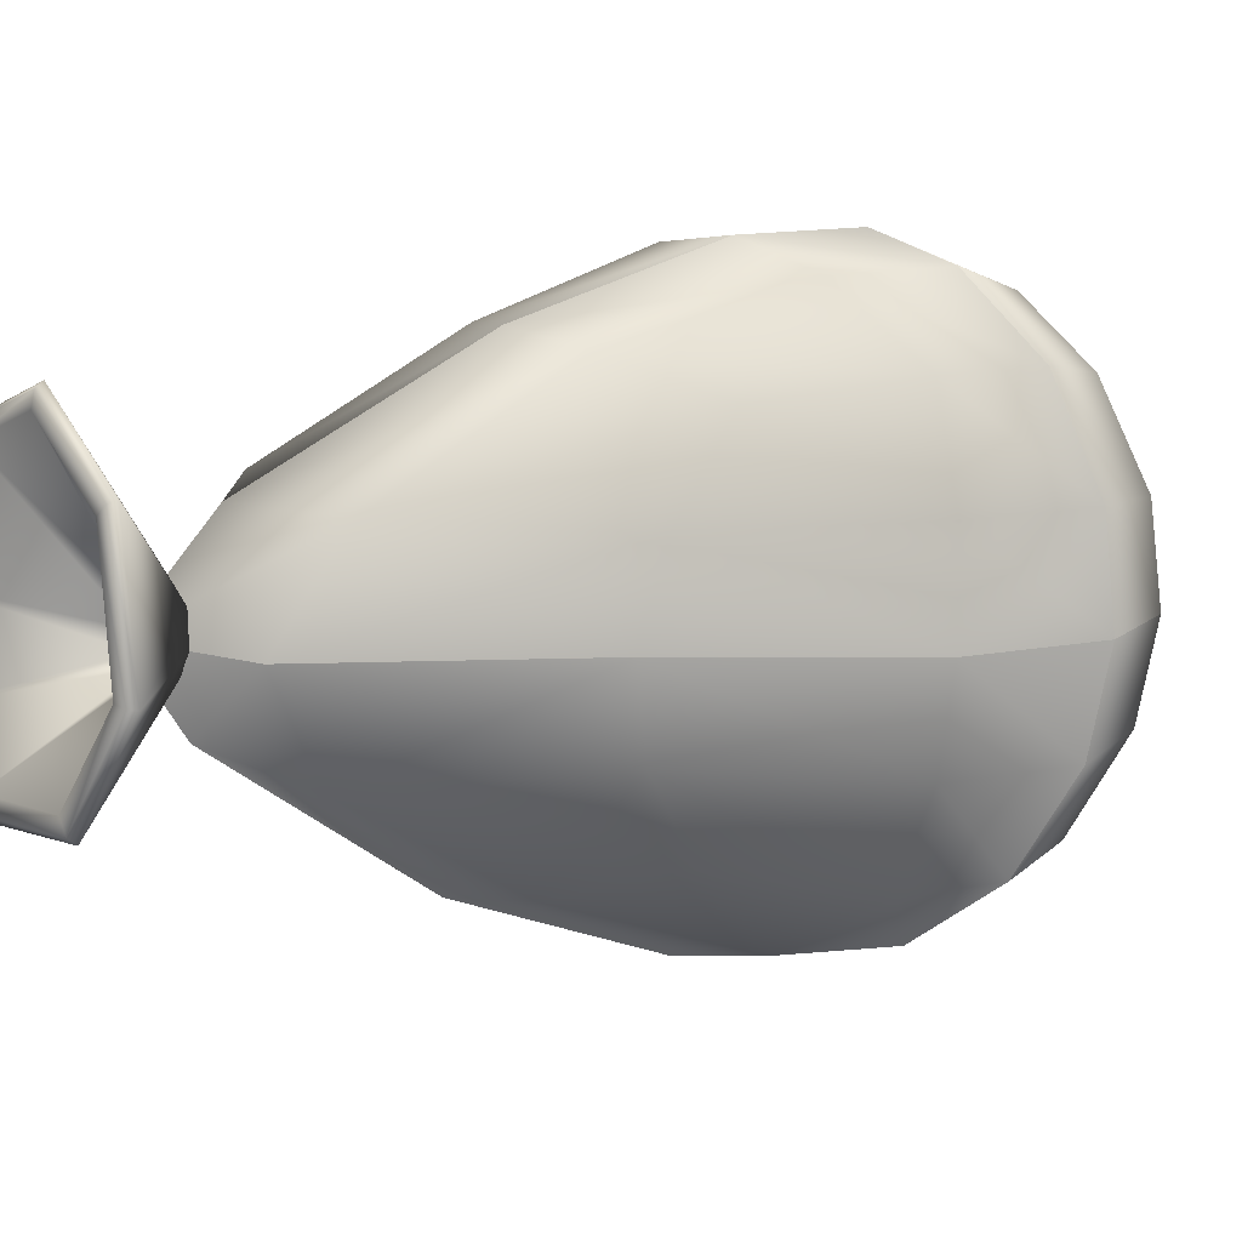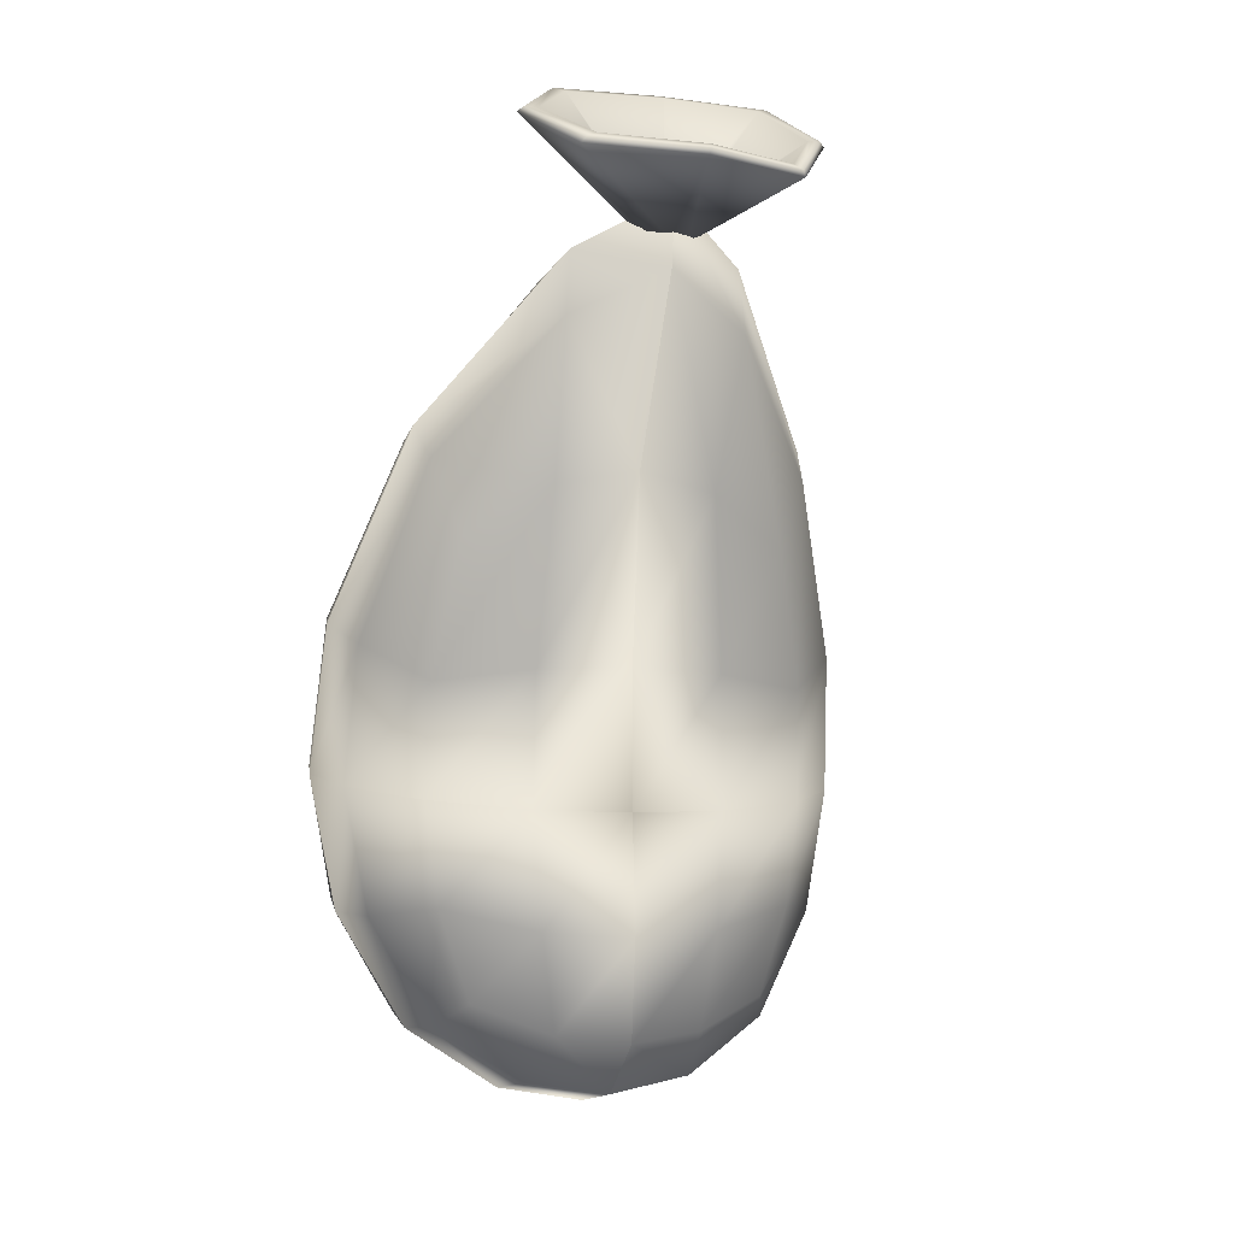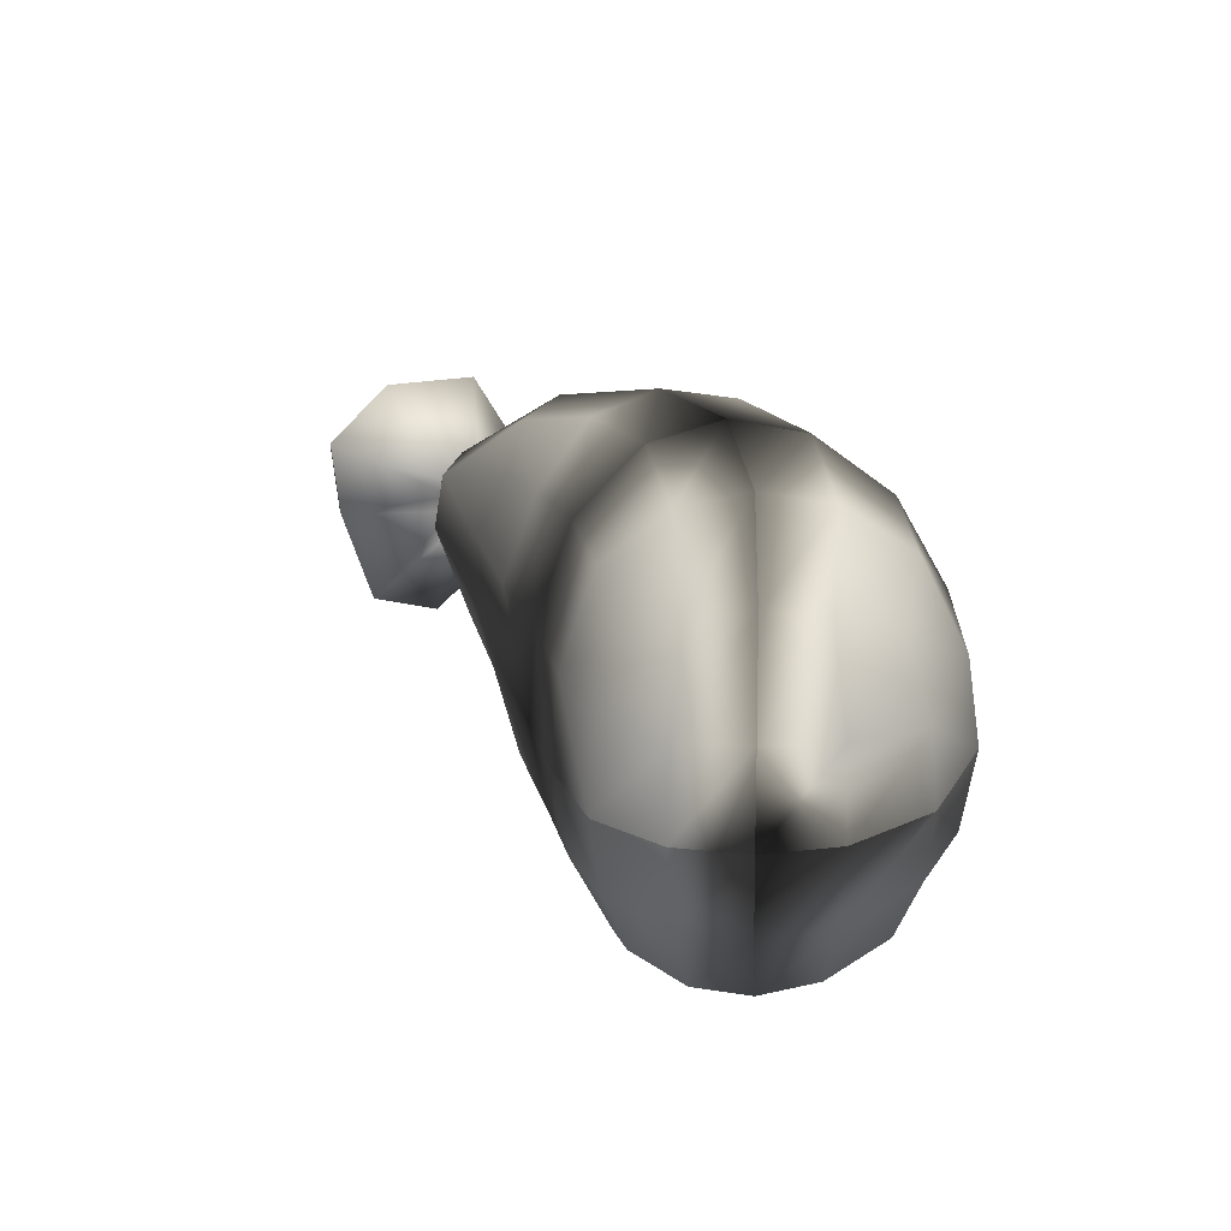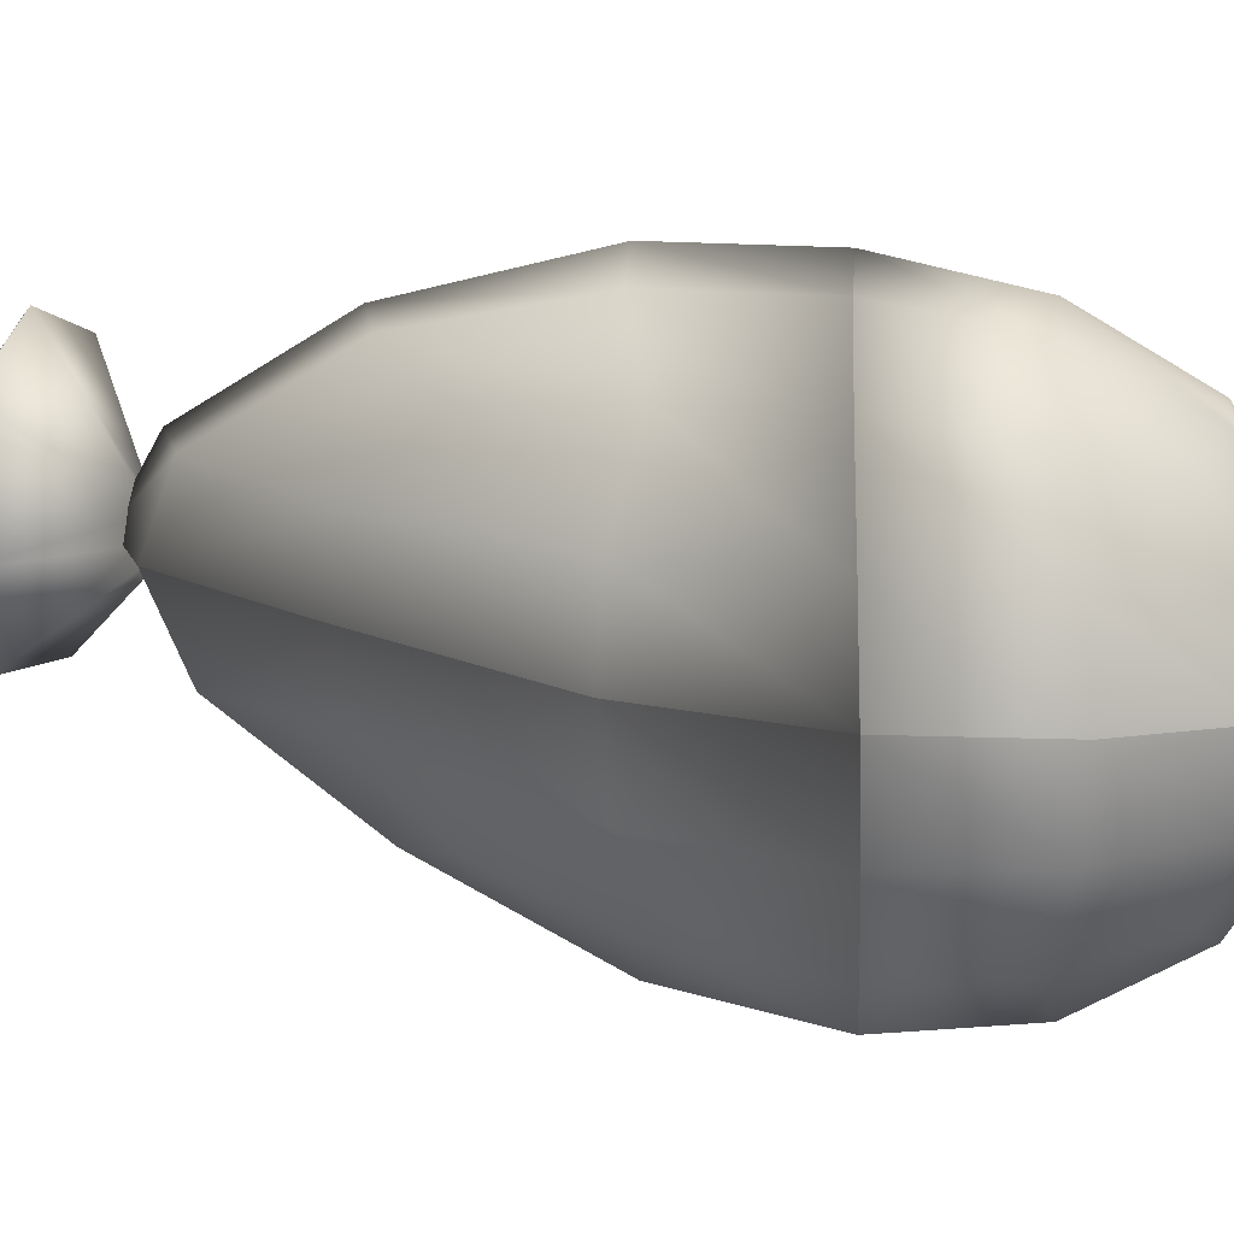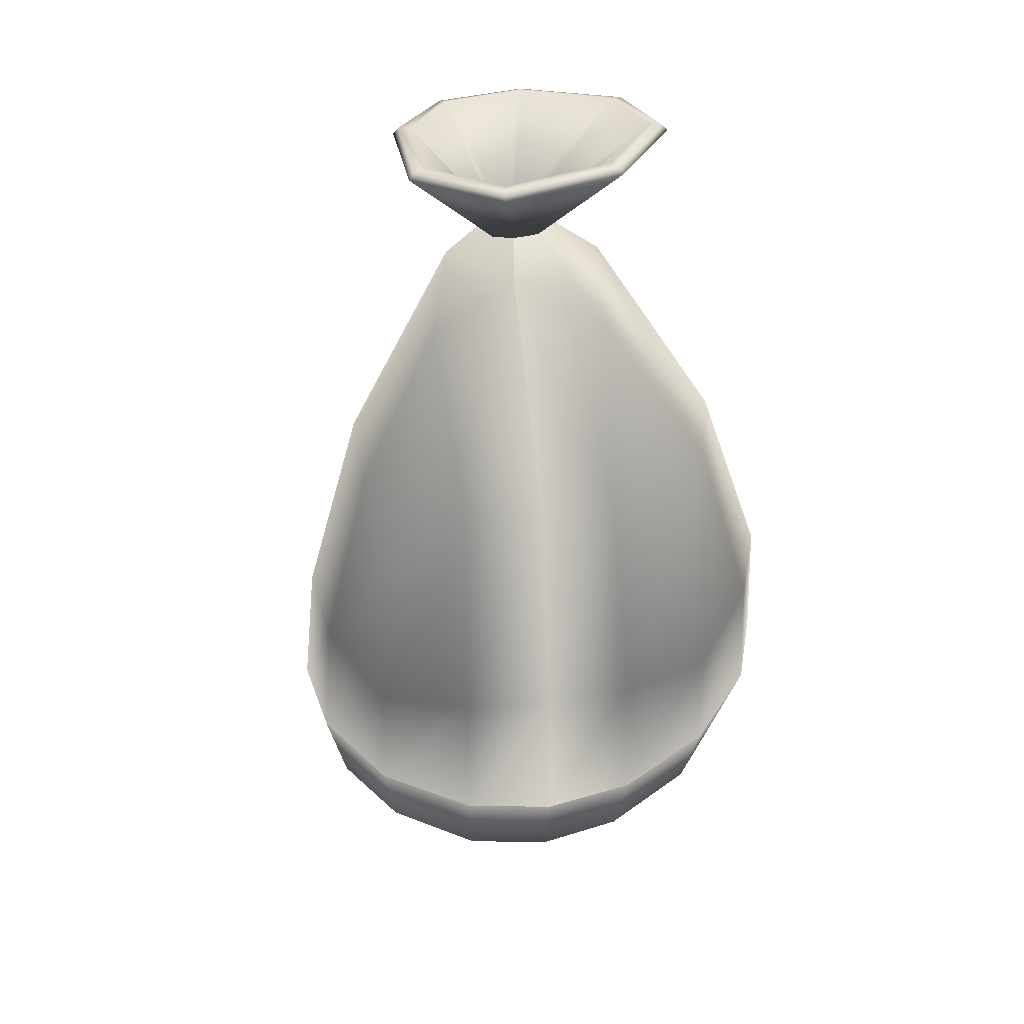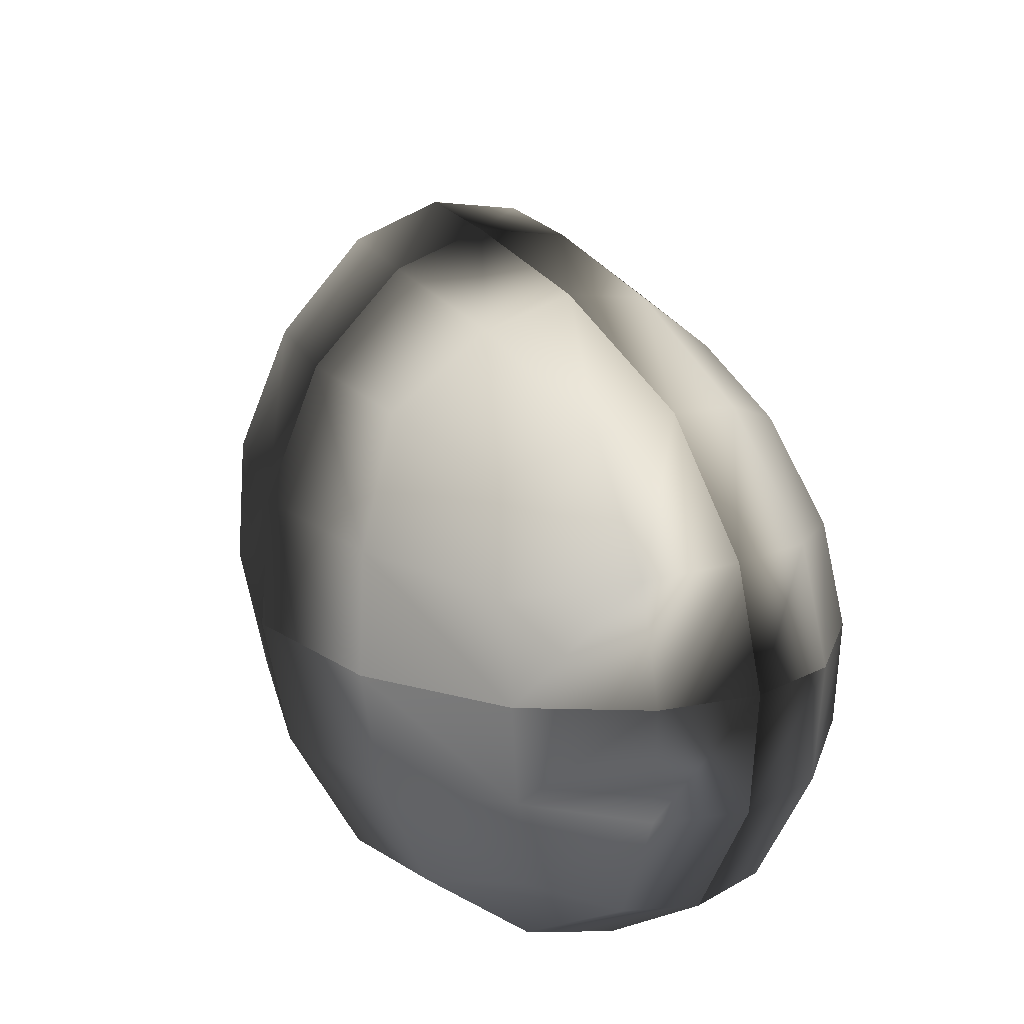
<metadata>
{"format":"obj","ext":"obj","renderer":"f3d","projection":"perspective","resolution":1024,"background":"white","views":[{"elev":9.6,"azim":-158.2,"up":"+Z"},{"elev":-2.1,"azim":62.6,"up":"+Y"},{"elev":-65.1,"azim":177.4,"up":"+Y"},{"elev":10.5,"azim":-91.4,"up":"+Z"},{"elev":64.6,"azim":-100.8,"up":"+Y"},{"elev":13.6,"azim":-33.2,"up":"+Z"}]}
</metadata>
<code>
o bag2
v 8.59 9.359 3.703
v 8.44 9.282 3.614
v 8.274 9.261 3.583
v 8.274 9.261 3.583
v 8.099 9.288 3.6
v 8.644 9.618 3.646
v 8.469 9.582 3.475
v 8.278 9.578 3.419
v 8.278 9.578 3.419
v 8.075 9.602 3.455
v 8.705 9.908 3.647
v 8.705 9.908 3.647
v 8.53 9.932 3.448
v 8.53 9.932 3.448
v 8.331 9.954 3.381
v 8.331 9.954 3.381
v 8.331 9.954 3.381
v 8.331 9.954 3.381
v 8.116 9.974 3.418
v 8.116 9.974 3.418
v 8.799 10.22 3.703
v 8.664 10.31 3.524
v 8.487 10.37 3.458
v 8.487 10.37 3.458
v 8.273 10.39 3.483
v 7.917 9.377 3.67
v 7.846 9.293 3.878
v 7.818 9.271 4.088
v 7.818 9.271 4.088
v 7.826 9.302 4.3
v 7.862 9.663 3.598
v 7.723 9.618 3.844
v 7.674 9.609 4.092
v 7.674 9.609 4.092
v 7.696 9.631 4.344
v 7.888 9.994 3.582
v 7.888 9.994 3.582
v 7.729 10.01 3.841
v 7.729 10.01 3.841
v 7.672 10.02 4.104
v 7.672 10.02 4.104
v 7.672 10.02 4.104
v 7.672 10.02 4.104
v 7.695 10.02 4.37
v 7.695 10.02 4.37
v 8.024 10.36 3.62
v 7.91 10.45 3.875
v 7.863 10.48 4.132
v 7.863 10.48 4.132
v 7.869 10.46 4.391
v 7.872 9.397 4.518
v 8.043 9.309 4.597
v 8.211 9.281 4.629
v 8.211 9.281 4.629
v 8.372 9.3 4.621
v 7.803 9.689 4.604
v 7.992 9.633 4.765
v 8.181 9.608 4.824
v 8.181 9.608 4.824
v 8.368 9.609 4.802
v 7.816 10.02 4.646
v 7.816 10.02 4.646
v 8.012 10.01 4.839
v 8.012 10.01 4.839
v 8.209 9.989 4.912
v 8.209 9.989 4.912
v 8.209 9.989 4.912
v 8.209 9.989 4.912
v 8.404 9.962 4.887
v 8.404 9.962 4.887
v 7.941 10.39 4.656
v 8.153 10.42 4.842
v 8.348 10.4 4.915
v 8.348 10.4 4.915
v 8.525 10.34 4.894
v 8.524 9.374 4.569
v 8.601 9.283 4.351
v 8.636 9.255 4.135
v 8.636 9.255 4.135
v 8.634 9.276 3.92
v 8.555 9.636 4.676
v 8.677 9.572 4.427
v 8.728 9.55 4.173
v 8.728 9.55 4.173
v 8.723 9.563 3.913
v 8.6 9.928 4.737
v 8.6 9.928 4.737
v 8.736 9.903 4.482
v 8.736 9.903 4.482
v 8.794 9.892 4.216
v 8.794 9.892 4.216
v 8.794 9.892 4.216
v 8.794 9.892 4.216
v 8.792 9.893 3.938
v 8.792 9.893 3.938
v 8.686 10.24 4.755
v 8.822 10.27 4.515
v 8.881 10.28 4.262
v 8.881 10.28 4.262
v 8.883 10.26 3.993
v 8.43 9.139 4.362
v 8.239 9.1 4.358
v 8.239 9.1 4.358
v 8.037 9.142 4.339
v 8.458 9.093 4.11
v 8.458 9.093 4.11
v 8.258 9.049 4.097
v 8.258 9.049 4.097
v 8.258 9.049 4.097
v 8.258 9.049 4.097
v 8.043 9.095 4.09
v 8.043 9.095 4.09
v 8.462 9.13 3.862
v 8.269 9.091 3.839
v 8.269 9.091 3.839
v 8.062 9.132 3.844
v 8.892 10.59 3.812
v 8.857 10.79 3.719
v 8.754 10.88 3.675
v 8.754 10.88 3.675
v 8.567 10.87 3.679
v 8.294 10.73 3.734
v 8.977 10.74 4.064
v 9.098 11.14 4.04
v 9.049 11.32 4.035
v 9.049 11.32 4.035
v 8.799 11.29 3.953
v 8.322 10.92 3.964
v 8.981 10.79 4.293
v 8.981 10.79 4.293
v 9.128 11.3 4.277
v 9.128 11.3 4.277
v 9.096 11.49 4.251
v 9.096 11.49 4.251
v 9.096 11.49 4.251
v 9.096 11.49 4.251
v 8.853 11.41 4.208
v 8.853 11.41 4.208
v 8.317 10.99 4.187
v 8.317 10.99 4.187
v 8.909 10.75 4.503
v 9.006 11.18 4.519
v 8.958 11.36 4.484
v 8.958 11.36 4.484
v 8.719 11.31 4.461
v 8.273 10.93 4.408
v 8.773 10.62 4.705
v 8.711 10.82 4.769
v 8.607 10.92 4.773
v 8.607 10.92 4.773
v 8.442 10.9 4.731
v 8.205 10.75 4.627
v 9.052 11.39 4.175
v 9.014 11.4 4.185
v 8.989 11.41 4.231
v 8.991 11.41 4.289
v 9.02 11.4 4.321
v 9.056 11.39 4.305
v 9.08 11.38 4.256
v 9.079 11.38 4.204
v 9.044 11.45 4.199
v 9.077 11.43 4.192
v 9.023 11.45 4.236
v 9.025 11.45 4.282
v 9.049 11.44 4.308
v 9.08 11.43 4.296
v 9.101 11.43 4.257
v 9.1 11.42 4.215
v 9.075 11.74 3.988
v 9.311 11.62 3.982
v 8.94 11.78 4.199
v 8.978 11.76 4.508
v 9.157 11.66 4.669
v 9.334 11.57 4.599
v 9.432 11.55 4.334
v 9.456 11.52 4.112
v 9.313 11.62 3.946
v 9.304 11.61 3.929
v 9.038 11.74 3.938
v 9.055 11.75 3.954
v 8.887 11.79 4.191
v 8.908 11.8 4.194
v 8.932 11.76 4.54
v 8.952 11.77 4.531
v 9.136 11.65 4.72
v 9.149 11.66 4.706
v 9.336 11.54 4.641
v 9.343 11.56 4.63
v 9.441 11.52 4.342
v 9.446 11.54 4.34
v 9.47 11.48 4.086
v 9.473 11.5 4.094
f 1 2 7 6
f 2 3 8 7
f 3 4 9 8
f 4 5 10 9
f 5 26 31 10
f 6 7 13 11
f 7 8 16 13
f 8 9 17 16
f 9 10 19 17
f 10 31 36 19
f 11 13 14 12
f 13 16 15 14
f 16 17 18 15
f 17 19 20 18
f 19 36 37 20
f 12 14 22 21
f 14 15 23 22
f 15 18 24 23
f 18 20 25 24
f 20 37 46 25
f 21 22 118 117
f 22 23 119 118
f 23 24 120 119
f 24 25 121 120
f 25 46 122 121
f 26 27 32 31
f 27 28 33 32
f 28 29 34 33
f 29 30 35 34
f 30 51 56 35
f 31 32 38 36
f 32 33 41 38
f 33 34 42 41
f 34 35 44 42
f 35 56 61 44
f 36 38 39 37
f 38 41 40 39
f 41 42 43 40
f 42 44 45 43
f 44 61 62 45
f 37 39 47 46
f 39 40 48 47
f 40 43 49 48
f 43 45 50 49
f 45 62 71 50
f 46 47 128 122
f 47 48 139 128
f 48 49 140 139
f 49 50 146 140
f 50 71 152 146
f 51 52 57 56
f 52 53 58 57
f 53 54 59 58
f 54 55 60 59
f 55 76 81 60
f 56 57 63 61
f 57 58 66 63
f 58 59 67 66
f 59 60 69 67
f 60 81 86 69
f 61 63 64 62
f 63 66 65 64
f 66 67 68 65
f 67 69 70 68
f 69 86 87 70
f 62 64 72 71
f 64 65 73 72
f 65 68 74 73
f 68 70 75 74
f 70 87 96 75
f 71 72 151 152
f 72 73 150 151
f 73 74 149 150
f 74 75 148 149
f 75 96 147 148
f 76 77 82 81
f 77 78 83 82
f 78 79 84 83
f 79 80 85 84
f 80 1 6 85
f 81 82 88 86
f 82 83 91 88
f 83 84 92 91
f 84 85 94 92
f 85 6 11 94
f 86 88 89 87
f 88 91 90 89
f 91 92 93 90
f 92 94 95 93
f 94 11 12 95
f 87 89 97 96
f 89 90 98 97
f 90 93 99 98
f 93 95 100 99
f 95 12 21 100
f 96 97 141 147
f 97 98 130 141
f 98 99 129 130
f 99 100 123 129
f 100 21 117 123
f 76 55 101 77
f 55 54 102 101
f 54 53 103 102
f 53 52 104 103
f 52 51 30 104
f 77 101 105 78
f 101 102 108 105
f 102 103 109 108
f 103 104 111 109
f 104 30 29 111
f 78 105 106 79
f 105 108 107 106
f 108 109 110 107
f 109 111 112 110
f 111 29 28 112
f 79 106 113 80
f 106 107 114 113
f 107 110 115 114
f 110 112 116 115
f 112 28 27 116
f 80 113 2 1
f 113 114 3 2
f 114 115 4 3
f 115 116 5 4
f 116 27 26 5
f 117 118 124 123
f 118 119 125 124
f 119 120 126 125
f 120 121 127 126
f 121 122 128 127
f 123 124 131 129
f 124 125 134 131
f 125 126 135 134
f 126 127 137 135
f 127 128 139 137
f 129 131 132 130
f 131 134 133 132
f 134 135 136 133
f 135 137 138 136
f 137 139 140 138
f 130 132 142 141
f 132 133 143 142
f 133 136 144 143
f 136 138 145 144
f 138 140 146 145
f 141 142 148 147
f 142 143 149 148
f 143 144 150 149
f 144 145 151 150
f 145 146 152 151
f 154 179 178 153
f 190 192 176 175
f 186 188 174 173
f 182 184 172 171
f 188 190 175 174
f 184 186 173 172
f 192 177 170 176
f 162 168 176 170
f 167 166 174 175
f 165 164 172 173
f 163 161 169 171
f 168 167 175 176
f 166 165 173 174
f 164 163 171 172
f 161 162 170 169
f 155 181 179 154
f 156 155 163 164
f 156 183 181 155
f 157 156 164 165
f 157 185 183 156
f 158 157 165 166
f 158 187 185 157
f 159 158 166 167
f 159 189 187 158
f 160 159 167 168
f 160 191 189 159
f 153 160 168 162
f 154 153 162 161
f 180 182 171 169
f 153 178 191 160
f 155 154 161 163
f 180 177 178 179
f 182 180 179 181
f 184 182 181 183
f 186 184 183 185
f 188 186 185 187
f 190 188 187 189
f 192 190 189 191
f 177 192 191 178
f 177 180 169 170

</code>
